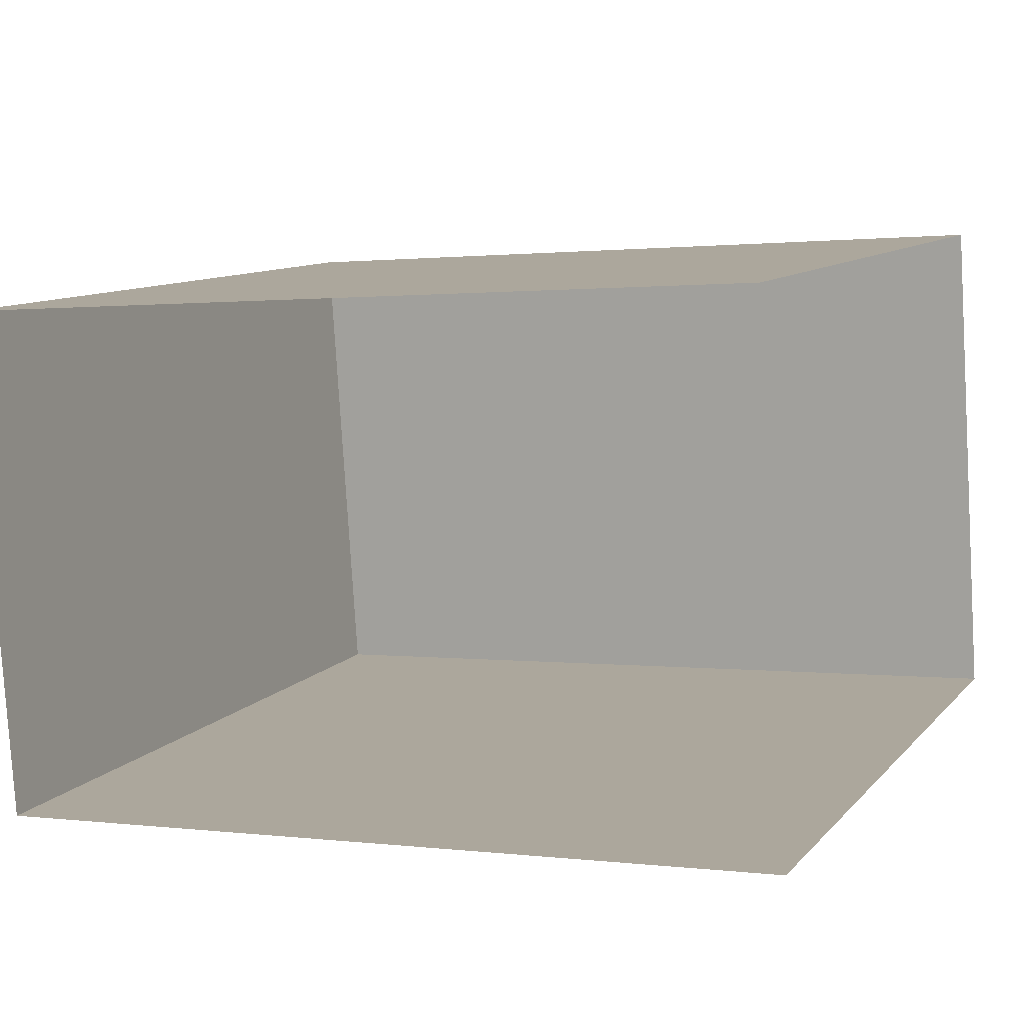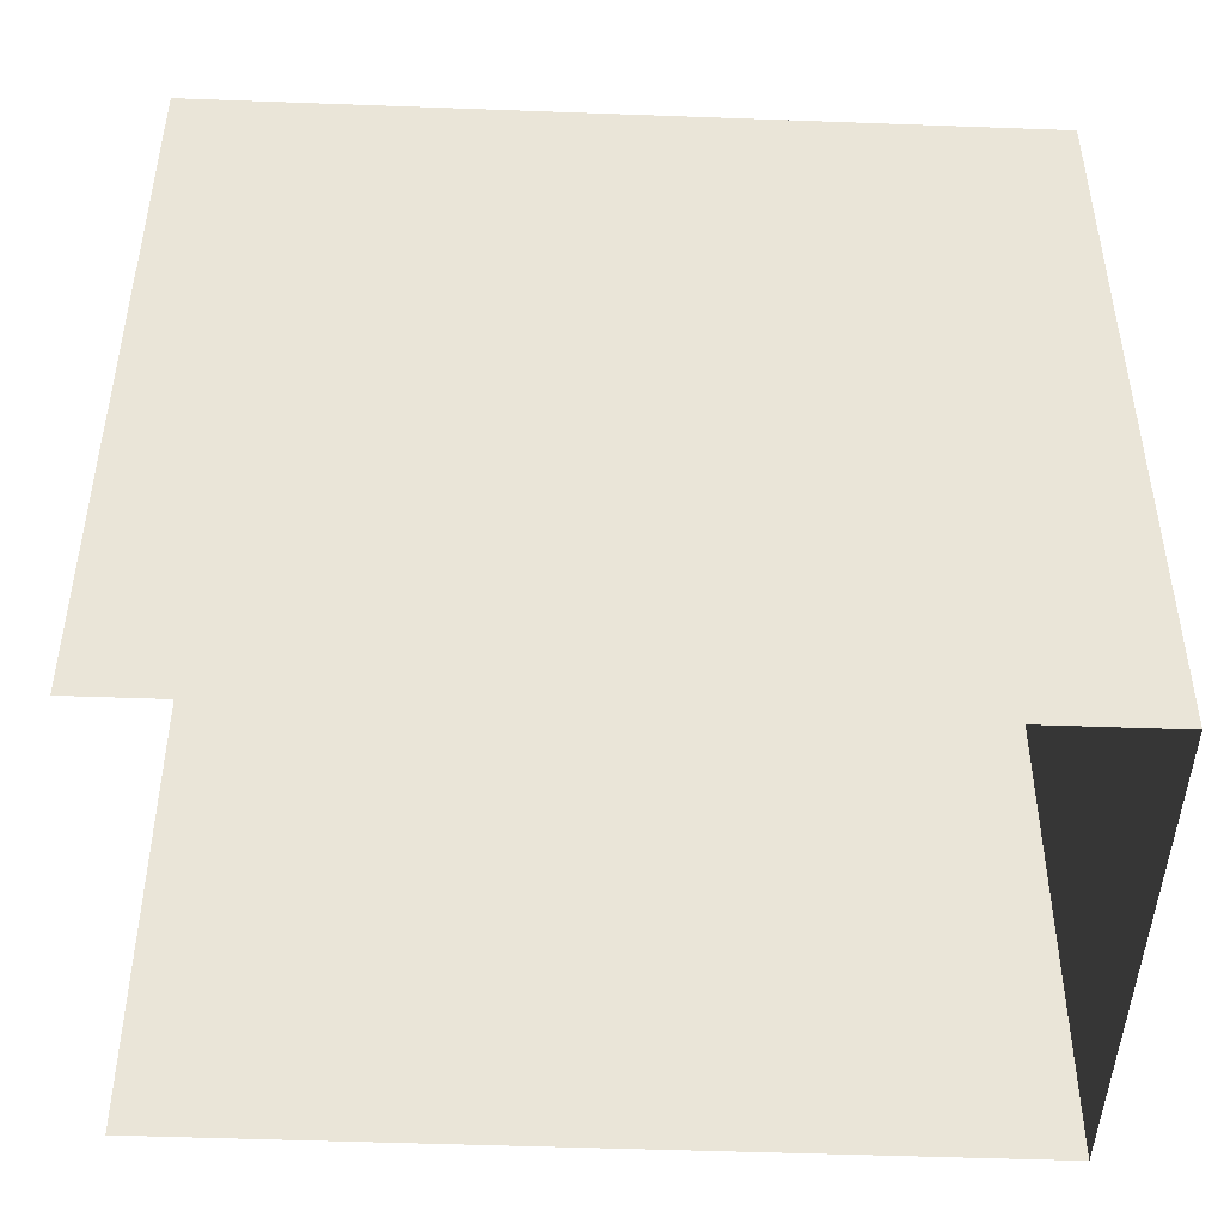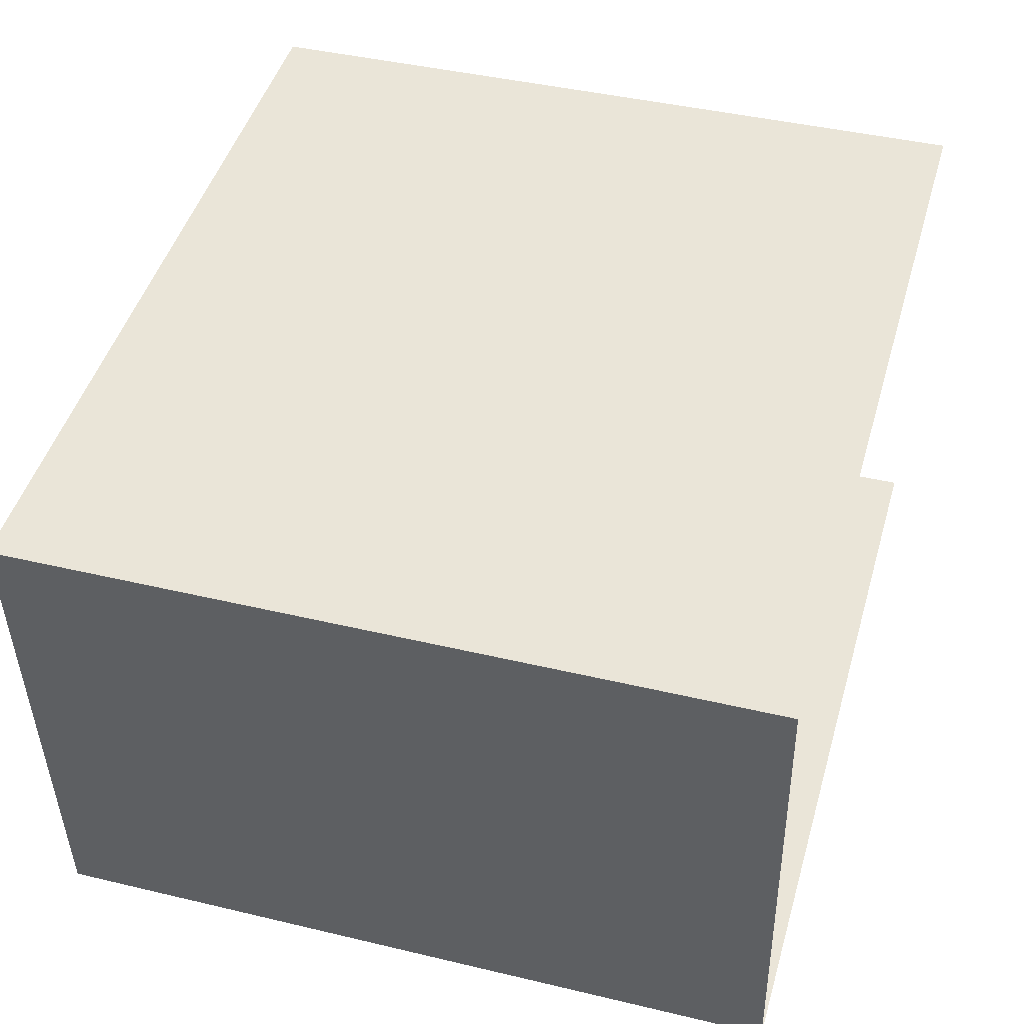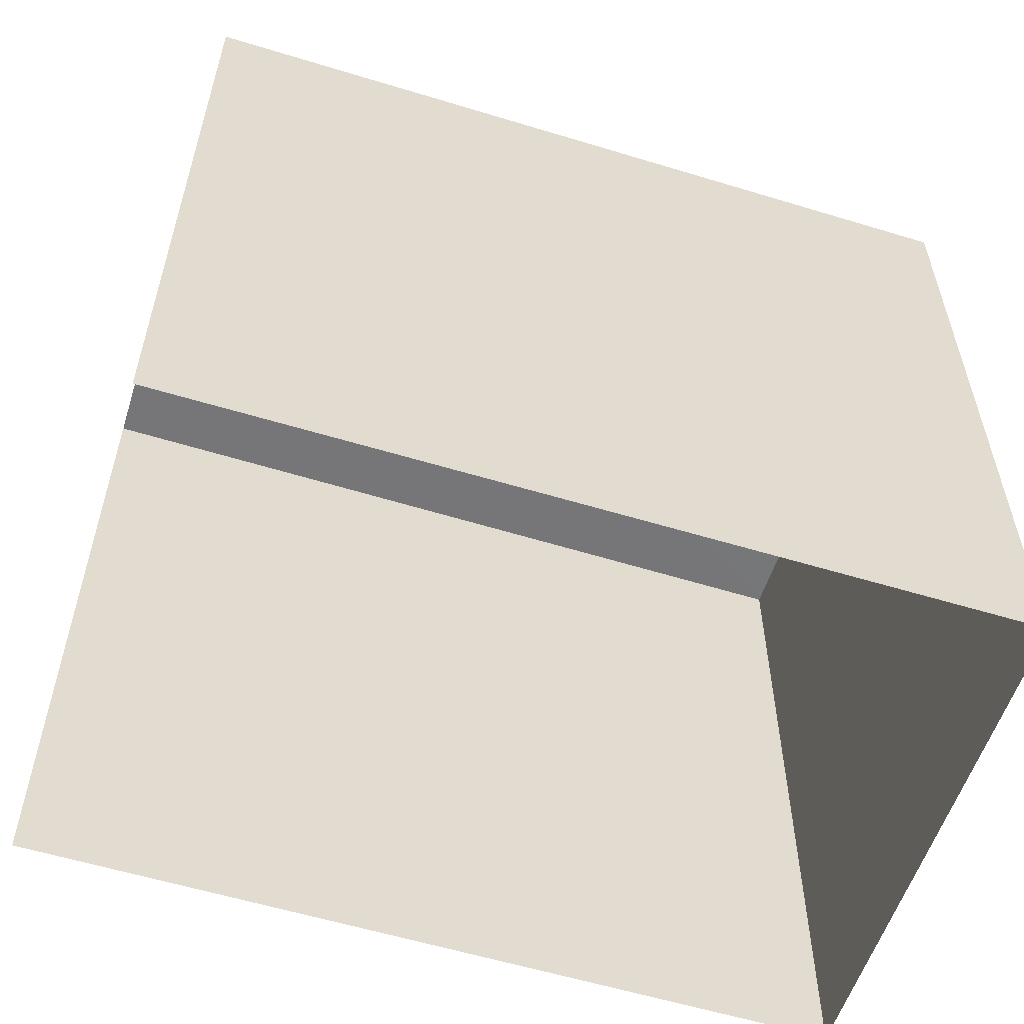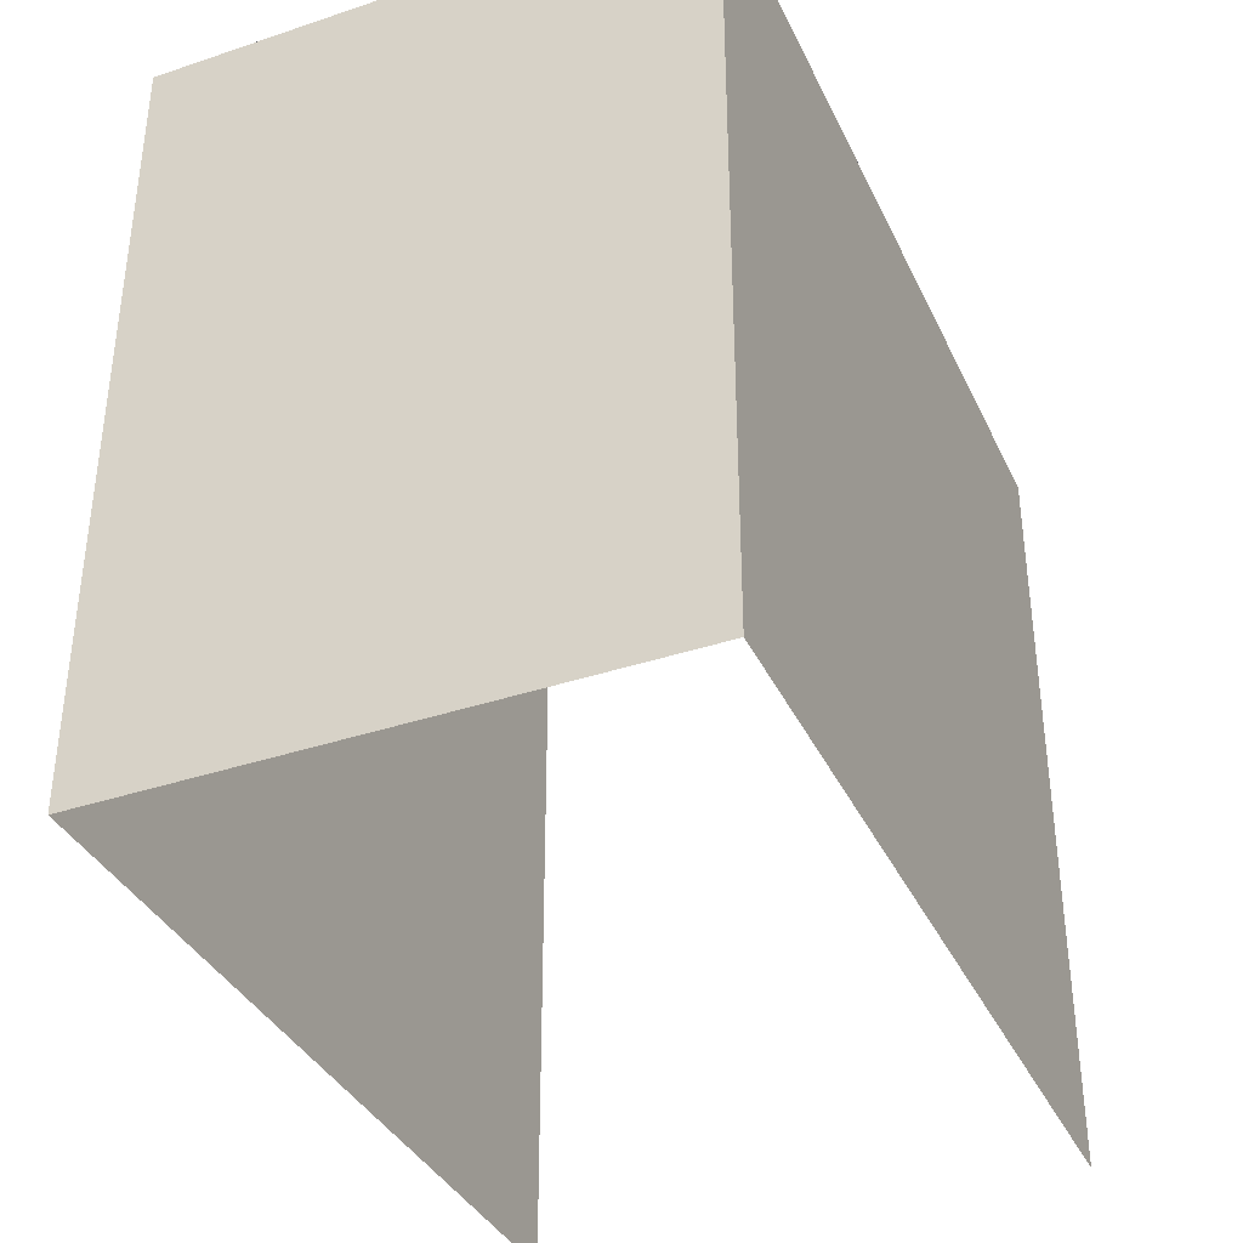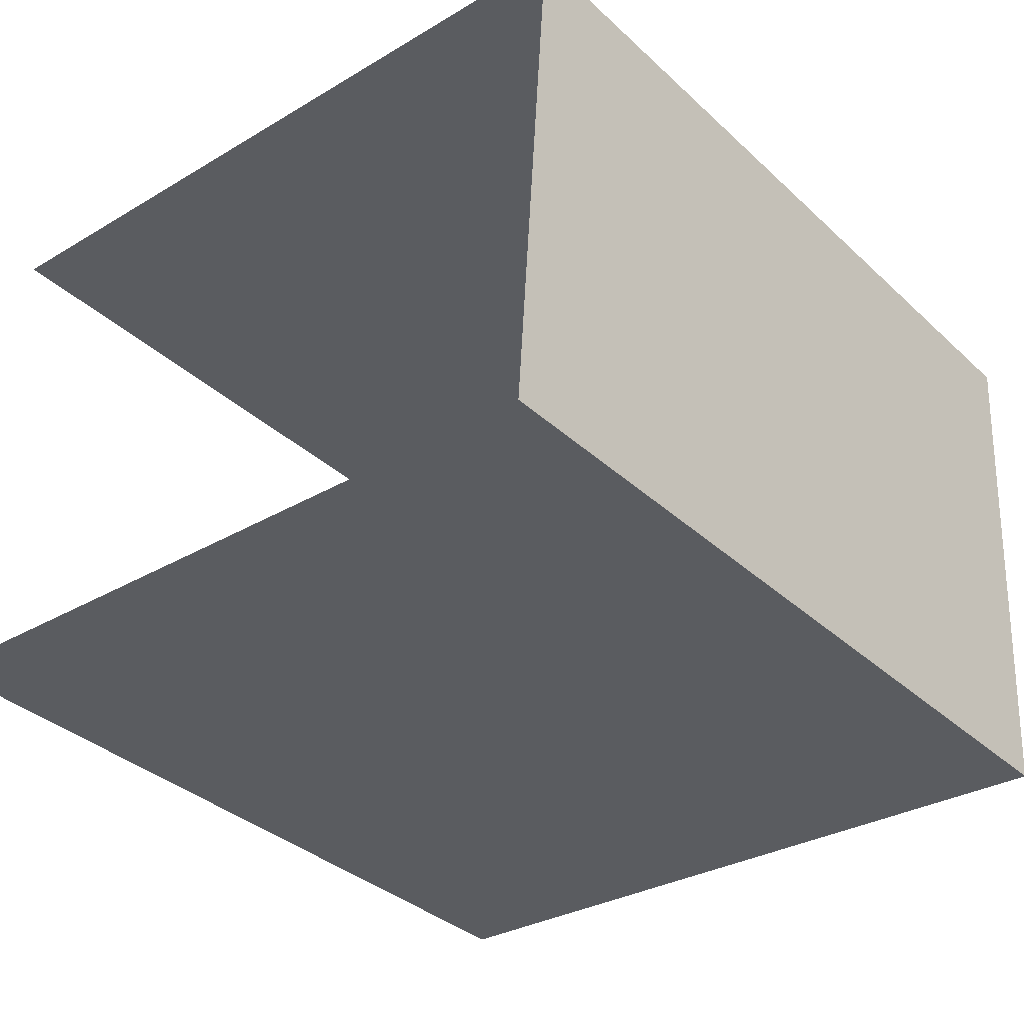
<metadata>
{"format":"obj","ext":"obj","renderer":"f3d","projection":"perspective","resolution":1024,"background":"white","views":[{"elev":10.3,"azim":-156.2,"up":"+Y"},{"elev":-46.3,"azim":-6.2,"up":"+Z"},{"elev":42.5,"azim":106.1,"up":"+Y"},{"elev":-57.1,"azim":-21.6,"up":"+Z"},{"elev":-37.0,"azim":109.4,"up":"+Z"},{"elev":-30.8,"azim":-49.8,"up":"+Y"}]}
</metadata>
<code>
v -3.734e+05 -1.038e+05 28.42
v -3.734e+05 -1.038e+05 28.42
v -3.734e+05 -1.038e+05 28.42
v -3.734e+05 -1.038e+05 28.42
v -3.734e+05 -1.038e+05 32.48
v -3.734e+05 -1.038e+05 32.48
v -3.734e+05 -1.038e+05 32.48
v -3.734e+05 -1.038e+05 32.48
f 1 2 3
f 4 1 3
f 6 4 3
f 7 6 3
f 5 6 7
f 8 5 7
f 6 1 4
f 6 5 1
f 5 2 1
f 5 8 2
f 7 3 2
f 8 7 2

</code>
